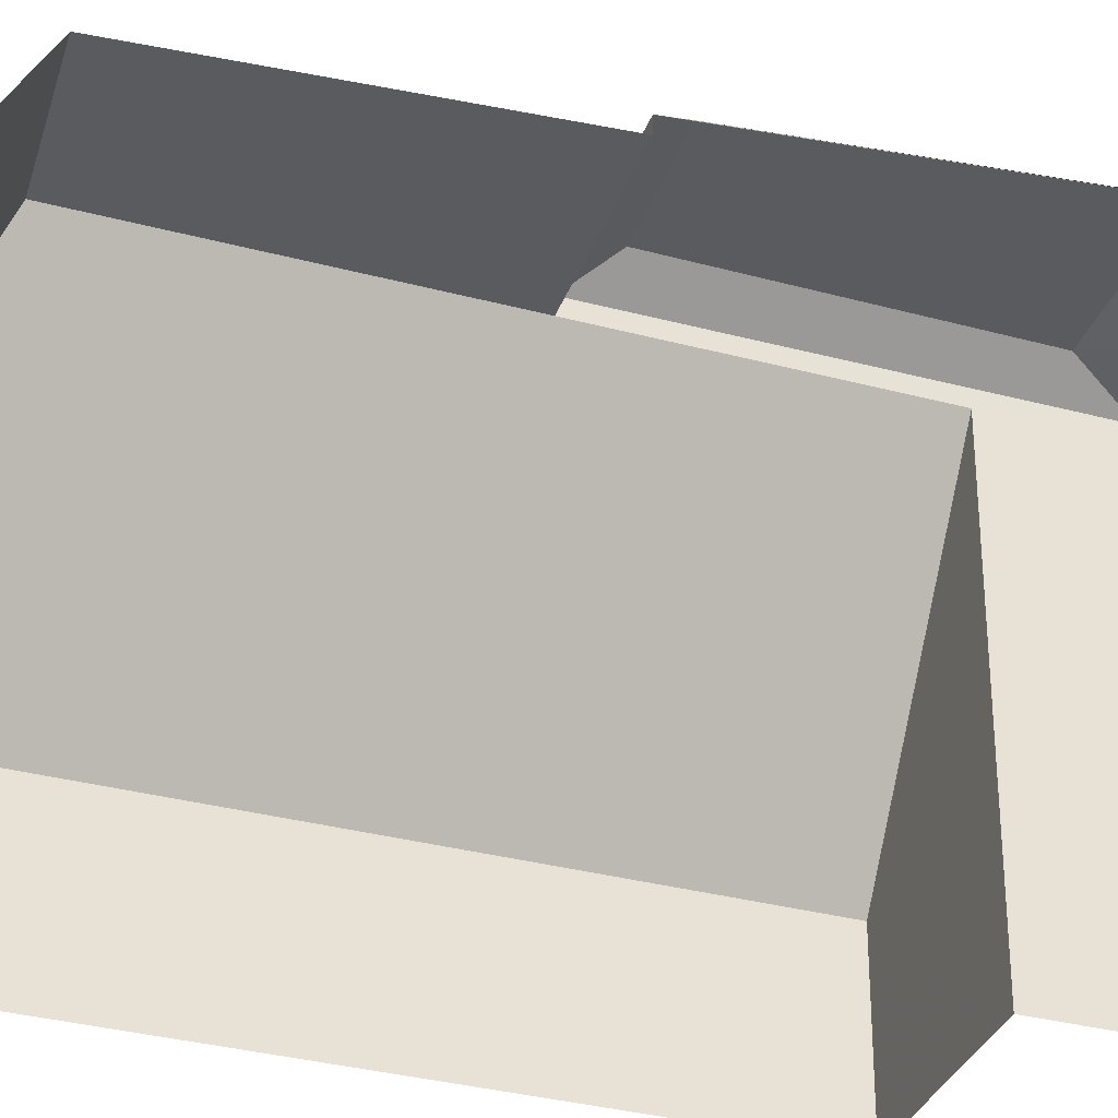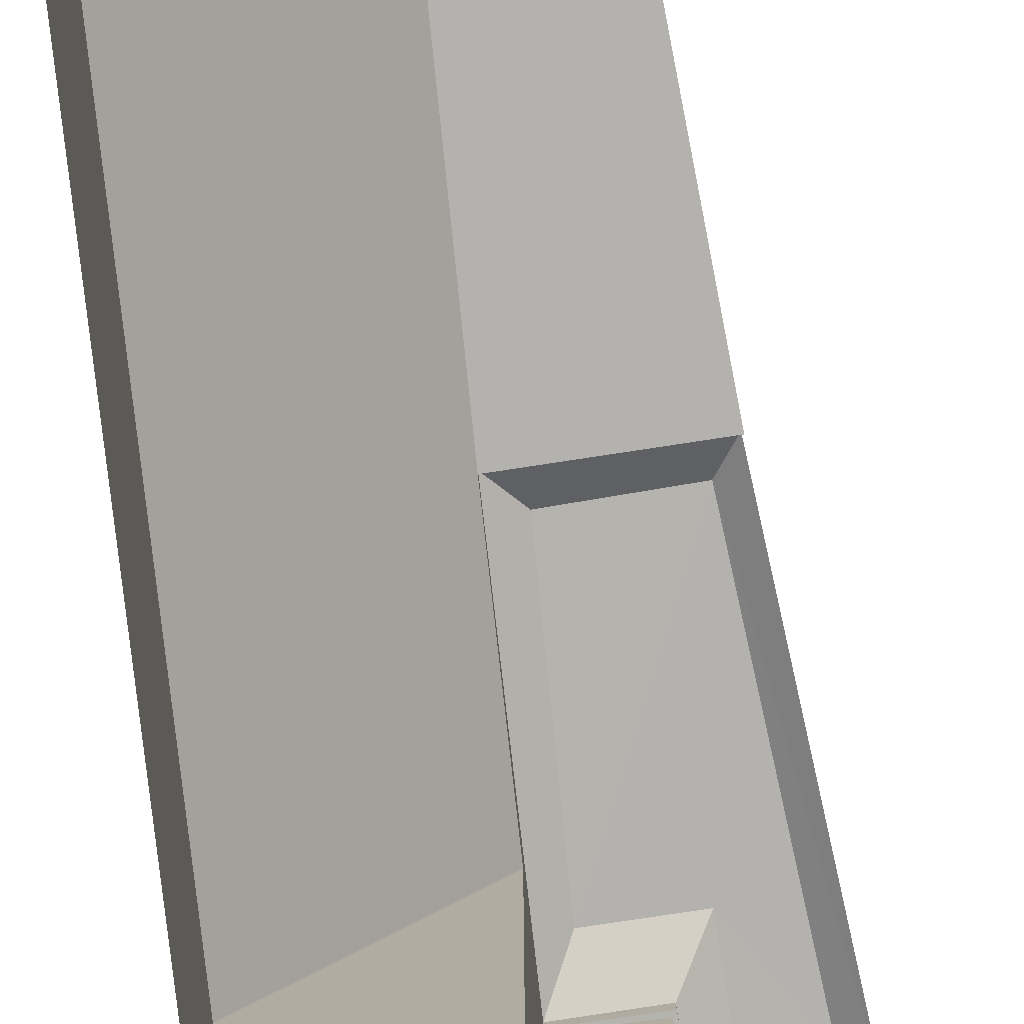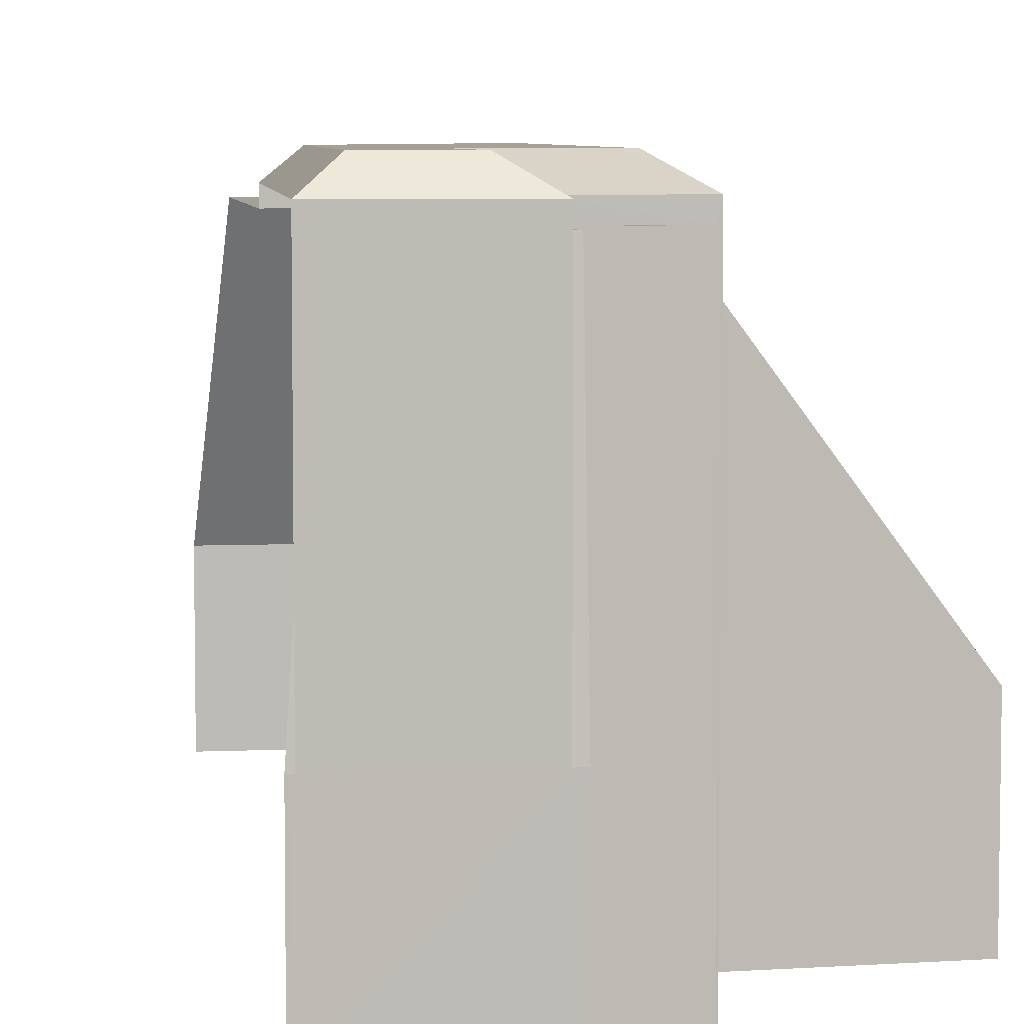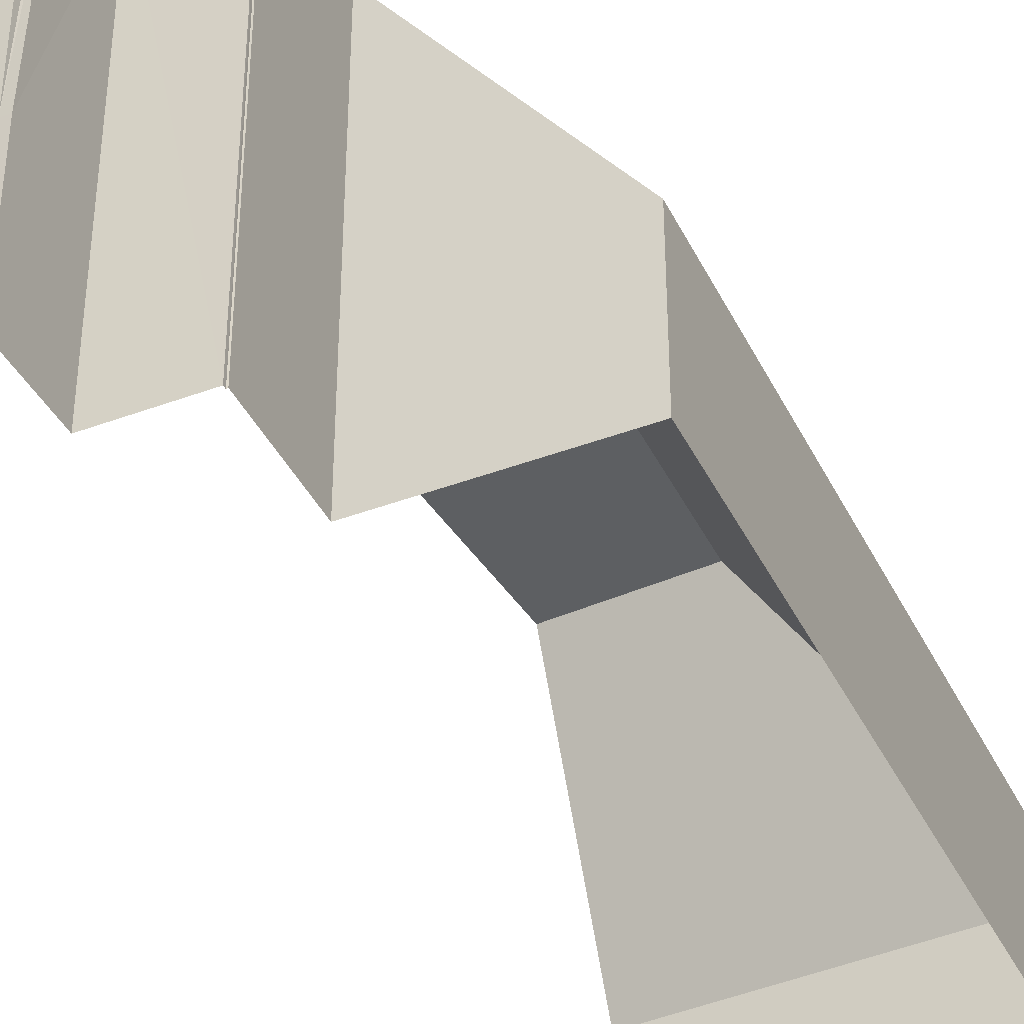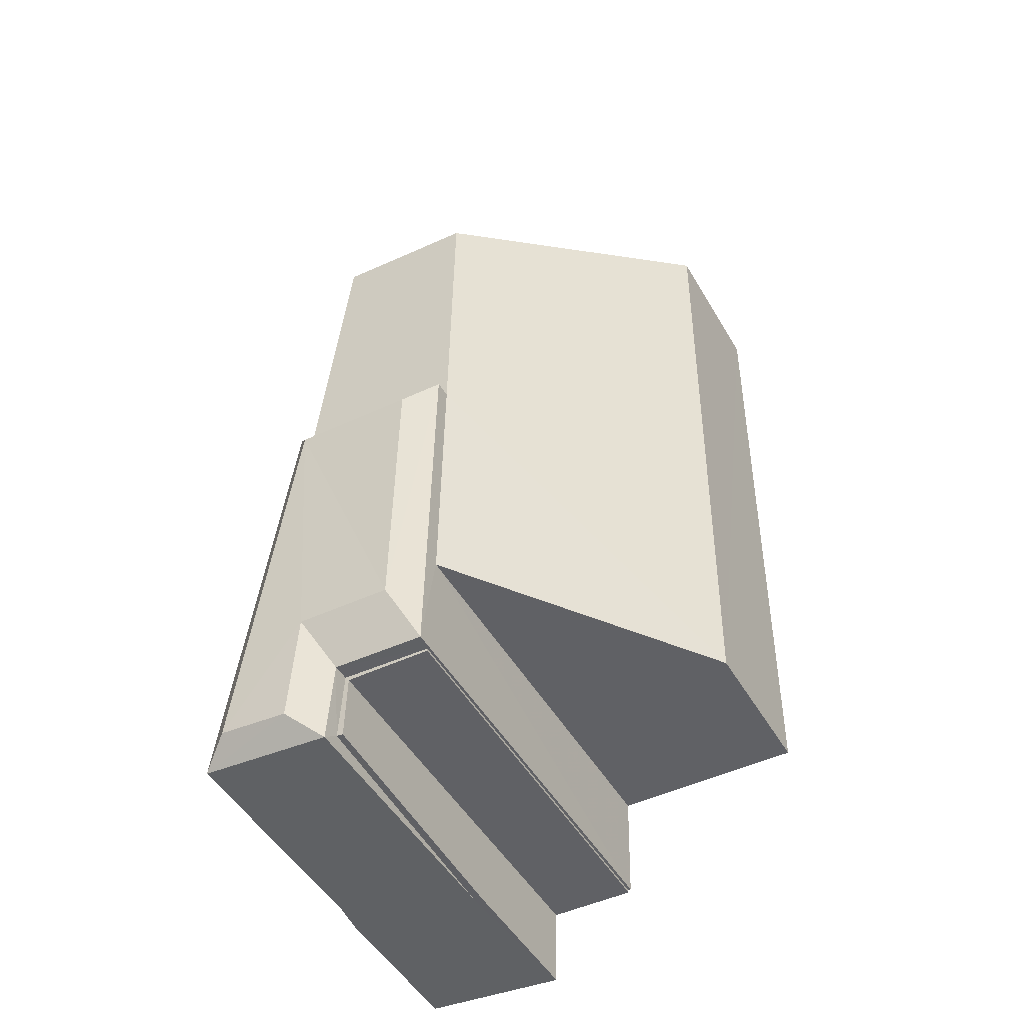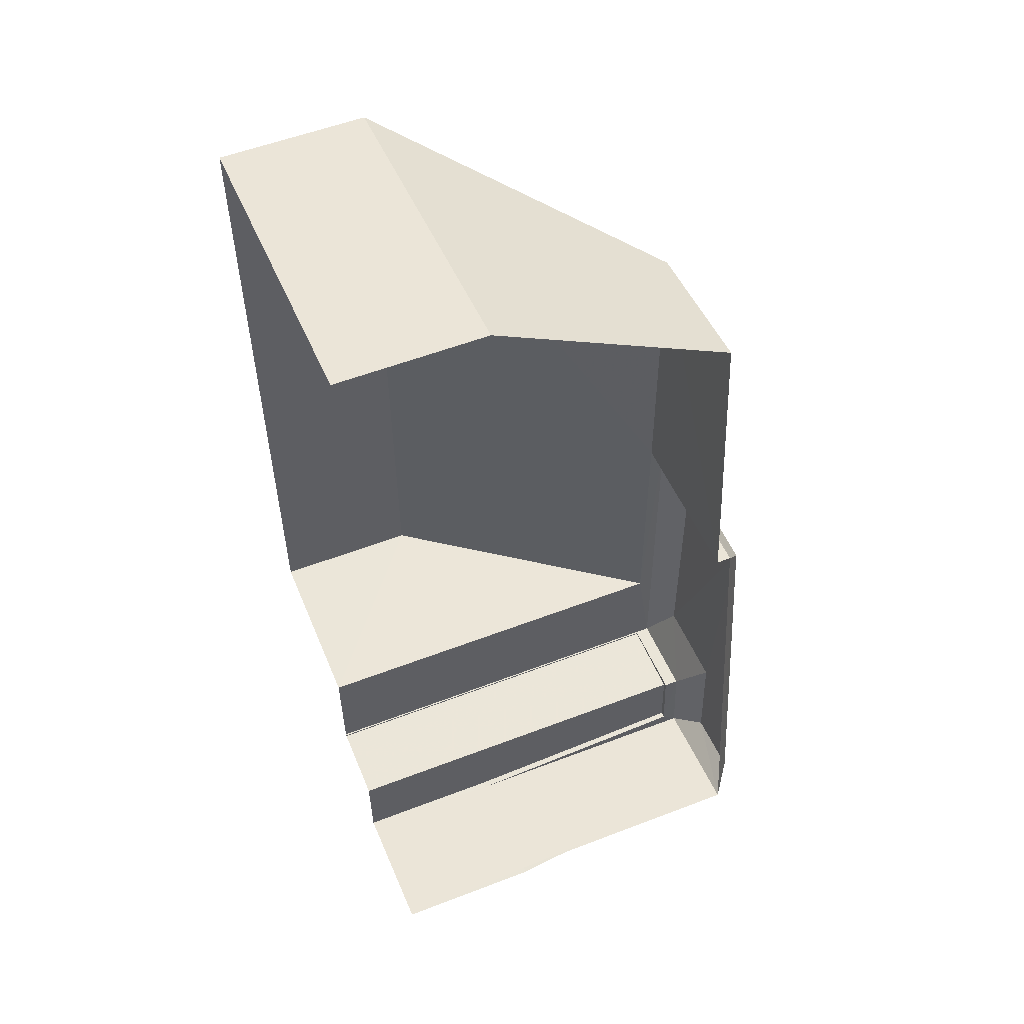
<metadata>
{"format":"obj","ext":"obj","renderer":"f3d","projection":"perspective","resolution":1024,"background":"white","views":[{"elev":-33.0,"azim":-111.3,"up":"+Z"},{"elev":-79.8,"azim":-174.7,"up":"+Z"},{"elev":6.2,"azim":-13.4,"up":"+Z"},{"elev":-39.7,"azim":23.2,"up":"+Z"},{"elev":-49.4,"azim":29.4,"up":"+Y"},{"elev":54.3,"azim":-112.2,"up":"+Y"}]}
</metadata>
<code>
v -3.734e+05 -1.037e+05 28.06
v -3.734e+05 -1.037e+05 28.05
v -3.734e+05 -1.037e+05 28.05
v -3.734e+05 -1.037e+05 28.06
v -3.734e+05 -1.037e+05 28.06
v -3.734e+05 -1.037e+05 28.06
v -3.734e+05 -1.037e+05 28.06
v -3.734e+05 -1.037e+05 28.06
v -3.734e+05 -1.037e+05 28.06
v -3.734e+05 -1.037e+05 28.06
v -3.734e+05 -1.037e+05 40.75
v -3.734e+05 -1.037e+05 40.72
v -3.734e+05 -1.037e+05 40.72
v -3.734e+05 -1.037e+05 39.65
v -3.734e+05 -1.037e+05 32.38
v -3.734e+05 -1.037e+05 32.38
v -3.734e+05 -1.037e+05 39.65
v -3.734e+05 -1.037e+05 39.65
v -3.734e+05 -1.037e+05 40.09
v -3.734e+05 -1.037e+05 40.09
v -3.734e+05 -1.037e+05 40.73
v -3.734e+05 -1.037e+05 40.08
v -3.734e+05 -1.037e+05 40.08
v -3.734e+05 -1.037e+05 40.73
v -3.734e+05 -1.037e+05 40.09
v -3.734e+05 -1.037e+05 39.65
v -3.734e+05 -1.037e+05 39.65
v -3.734e+05 -1.037e+05 39.65
v -3.734e+05 -1.037e+05 39.65
v -3.734e+05 -1.037e+05 39.65
v -3.734e+05 -1.037e+05 39.65
v -3.734e+05 -1.037e+05 39.65
v -3.734e+05 -1.037e+05 39.65
v -3.734e+05 -1.037e+05 39.65
v -3.734e+05 -1.037e+05 40.09
v -3.734e+05 -1.037e+05 40.73
v -3.734e+05 -1.037e+05 32.38
v -3.734e+05 -1.037e+05 32.38
v -3.734e+05 -1.037e+05 32.38
v -3.734e+05 -1.037e+05 32.38
v -3.734e+05 -1.037e+05 34.64
v -3.734e+05 -1.037e+05 32.38
f 1 2 3
f 3 4 1
f 1 5 2
f 6 5 7
f 8 7 9
f 10 9 1
f 7 5 1
f 9 7 1
f 42 2 5
f 42 37 2
f 34 22 33
f 34 35 22
f 35 41 40
f 34 41 35
f 32 37 34
f 37 42 34
f 42 41 34
f 11 12 13
f 14 15 16
f 16 17 14
f 18 15 14
f 19 20 13
f 21 19 13
f 11 22 12
f 11 23 22
f 24 19 21
f 24 25 19
f 26 27 28
f 27 29 28
f 28 30 31
f 28 29 30
f 13 23 11
f 13 20 23
f 32 33 17
f 17 33 14
f 34 33 32
f 35 25 24
f 36 35 24
f 17 37 32
f 17 16 37
f 24 21 36
f 21 12 36
f 13 12 21
f 12 35 36
f 12 22 35
f 9 10 27
f 10 20 27
f 27 19 29
f 27 20 19
f 6 7 38
f 7 28 38
f 28 31 38
f 9 26 8
f 9 27 26
f 25 30 19
f 19 30 29
f 39 30 25
f 40 41 42
f 39 38 31
f 30 39 31
f 22 23 14
f 33 22 14
f 37 3 2
f 37 16 3
f 28 7 8
f 26 28 8
f 1 4 15
f 18 1 15
f 10 18 20
f 20 18 23
f 10 1 18
f 23 18 14
f 5 6 39
f 5 40 42
f 6 38 39
f 40 39 35
f 35 39 25
f 5 39 40
f 15 3 16
f 15 4 3

</code>
